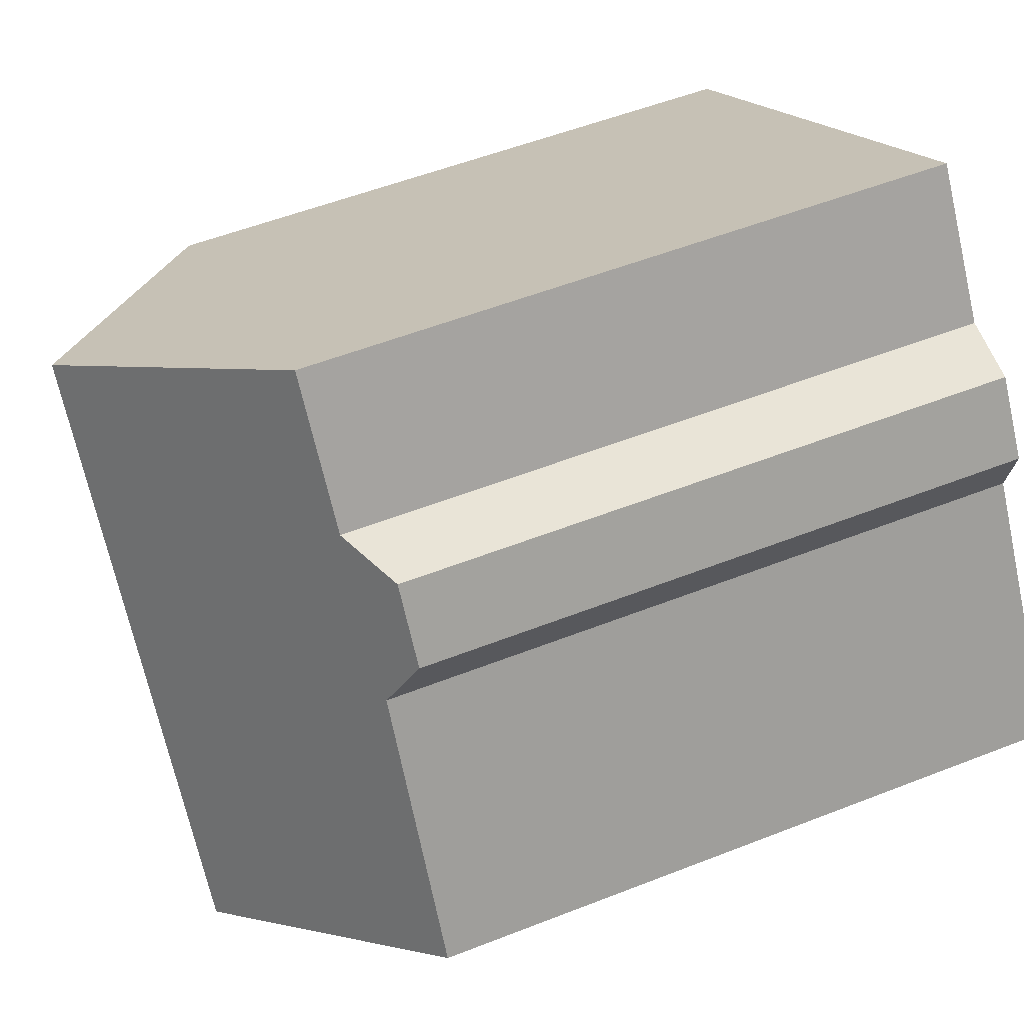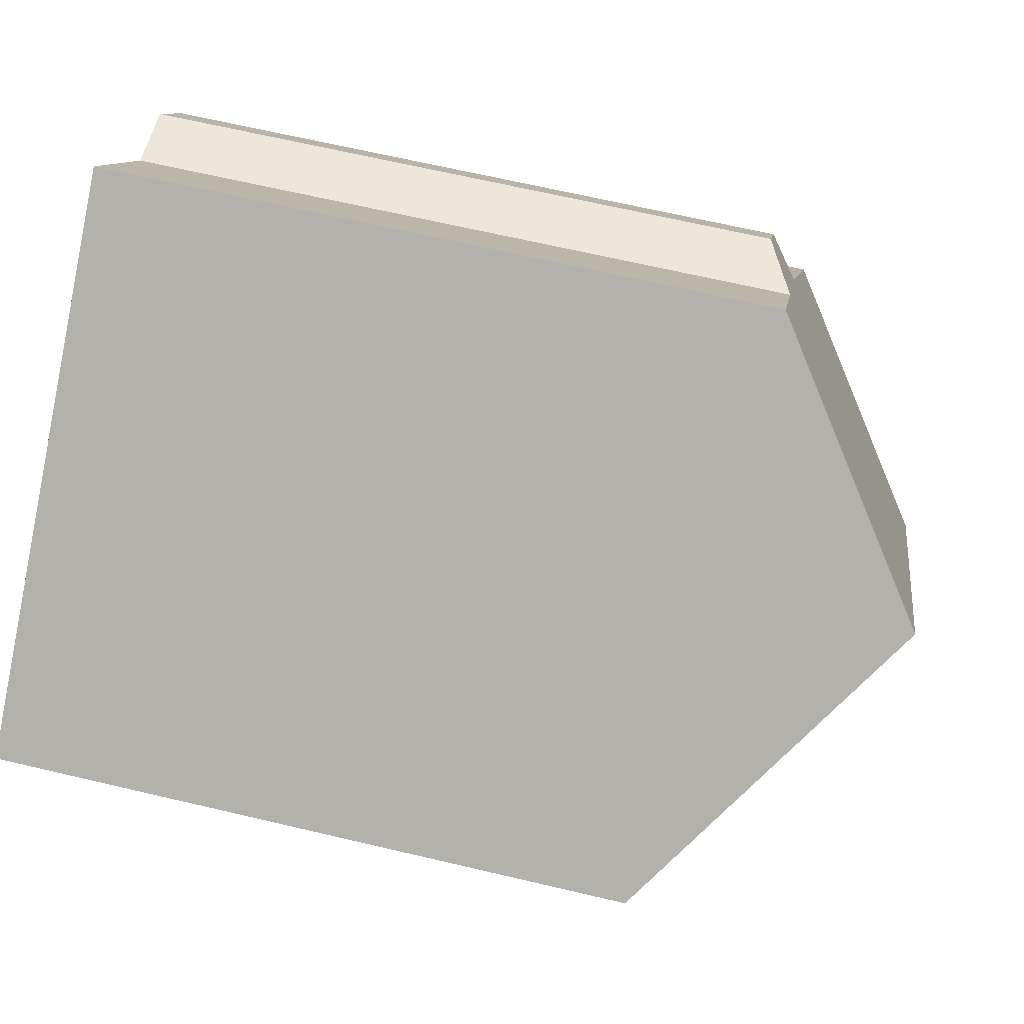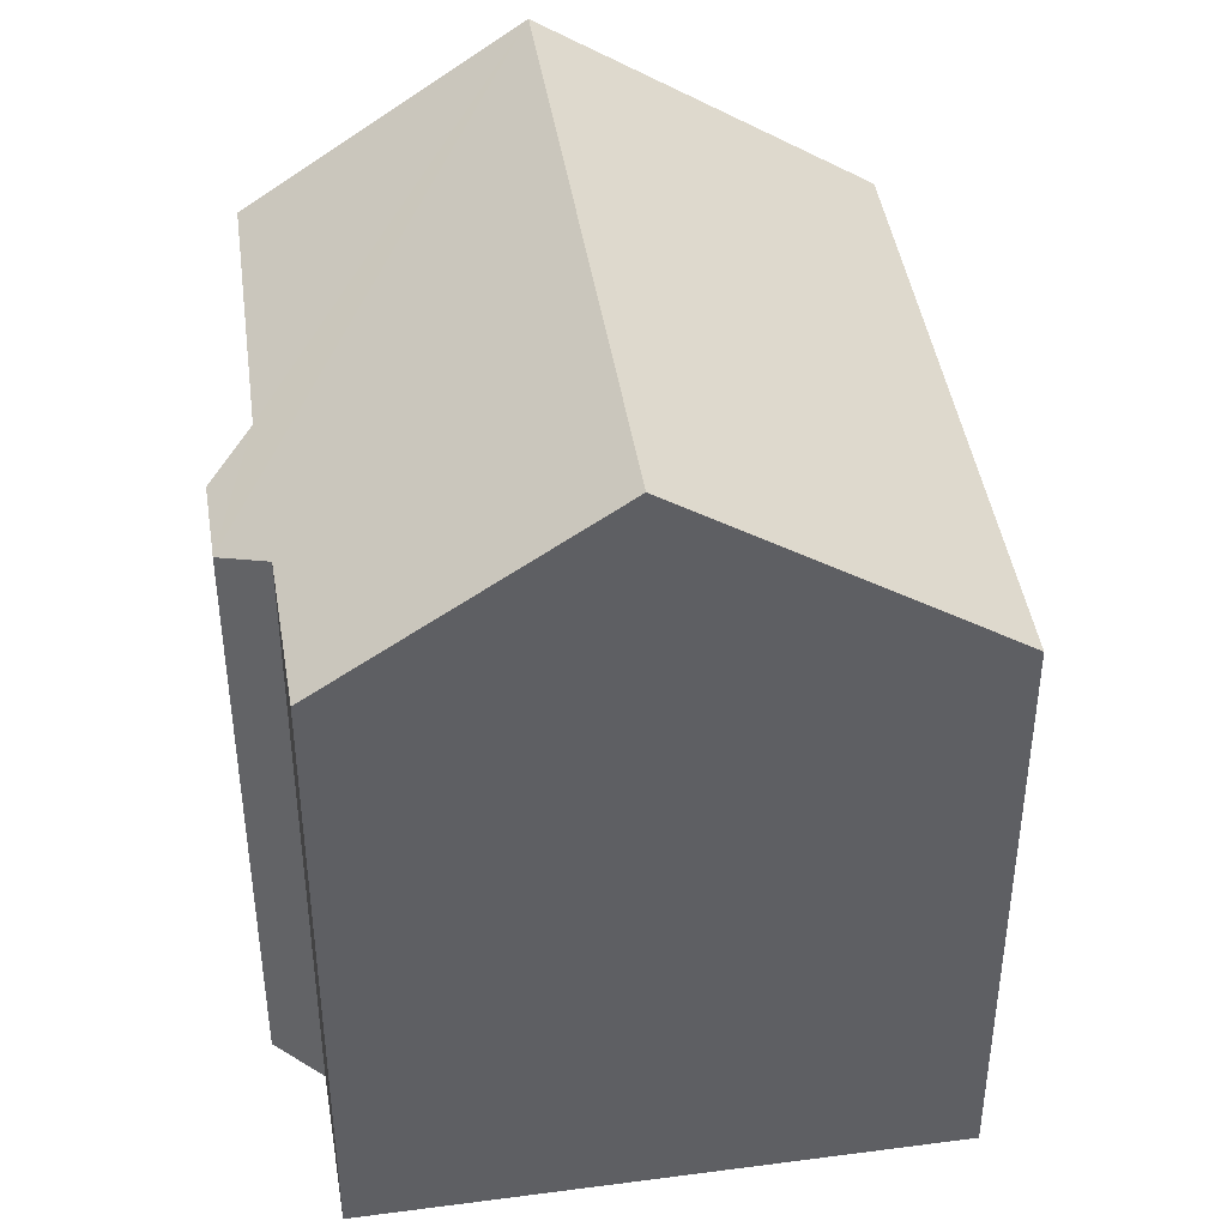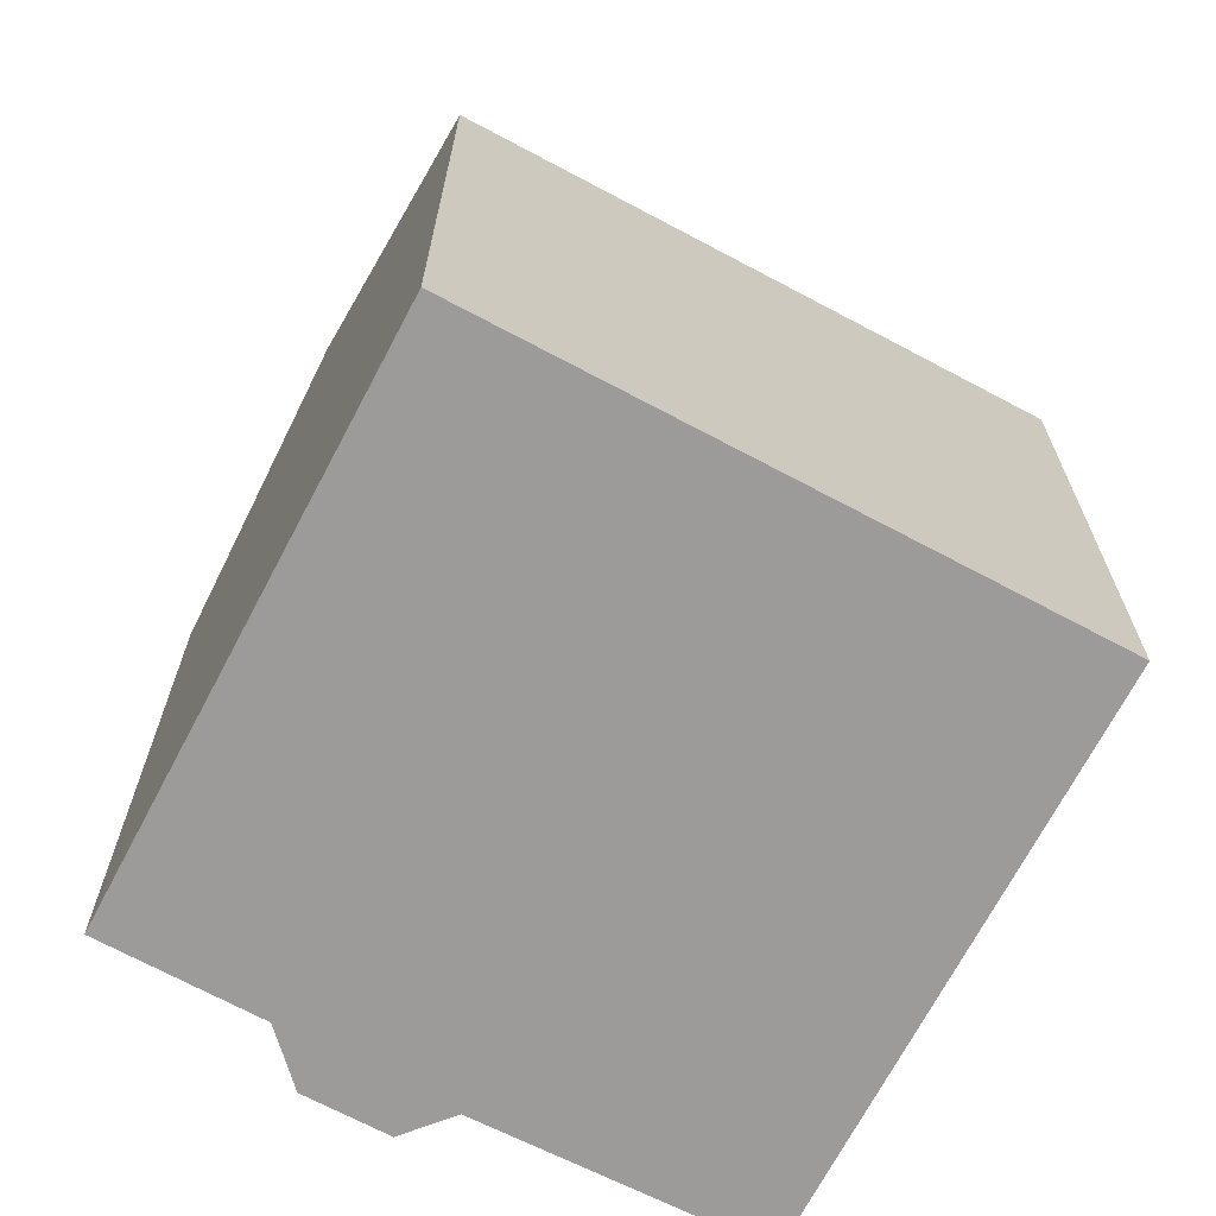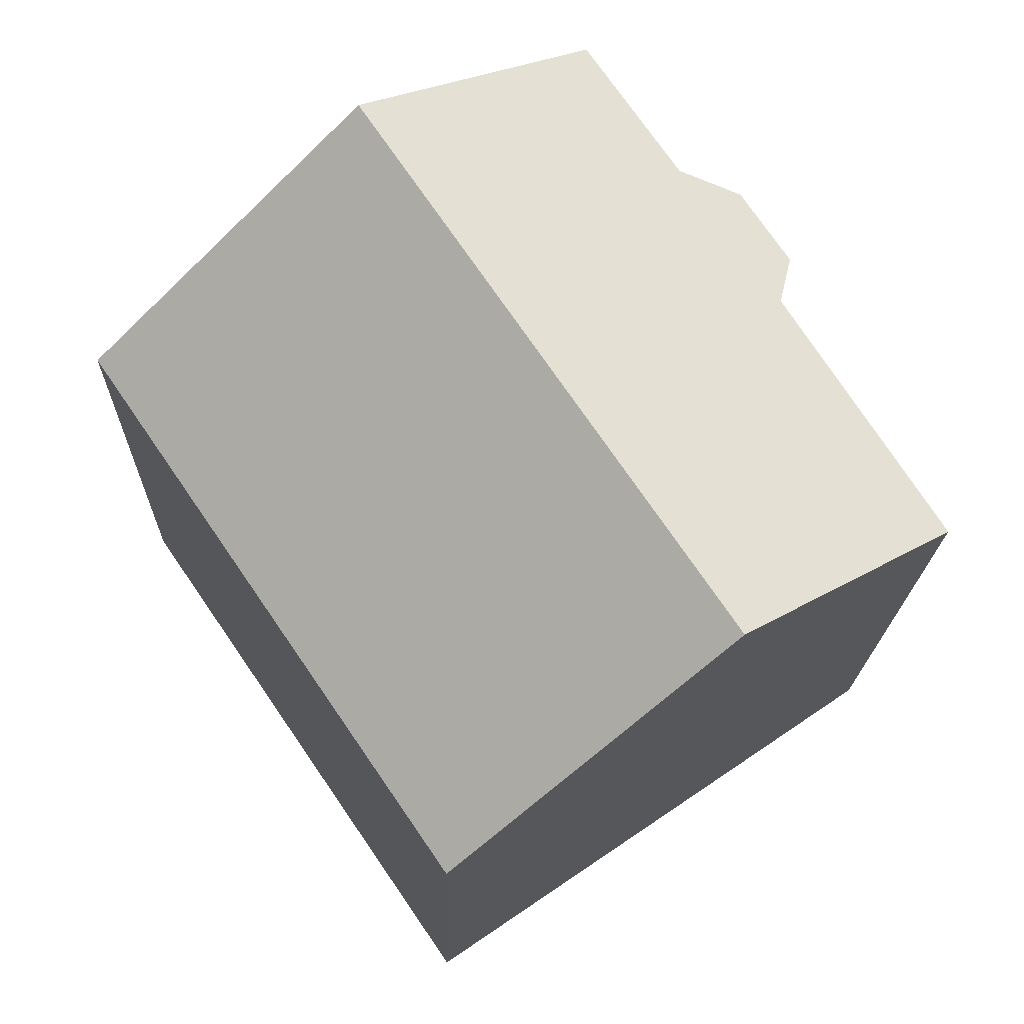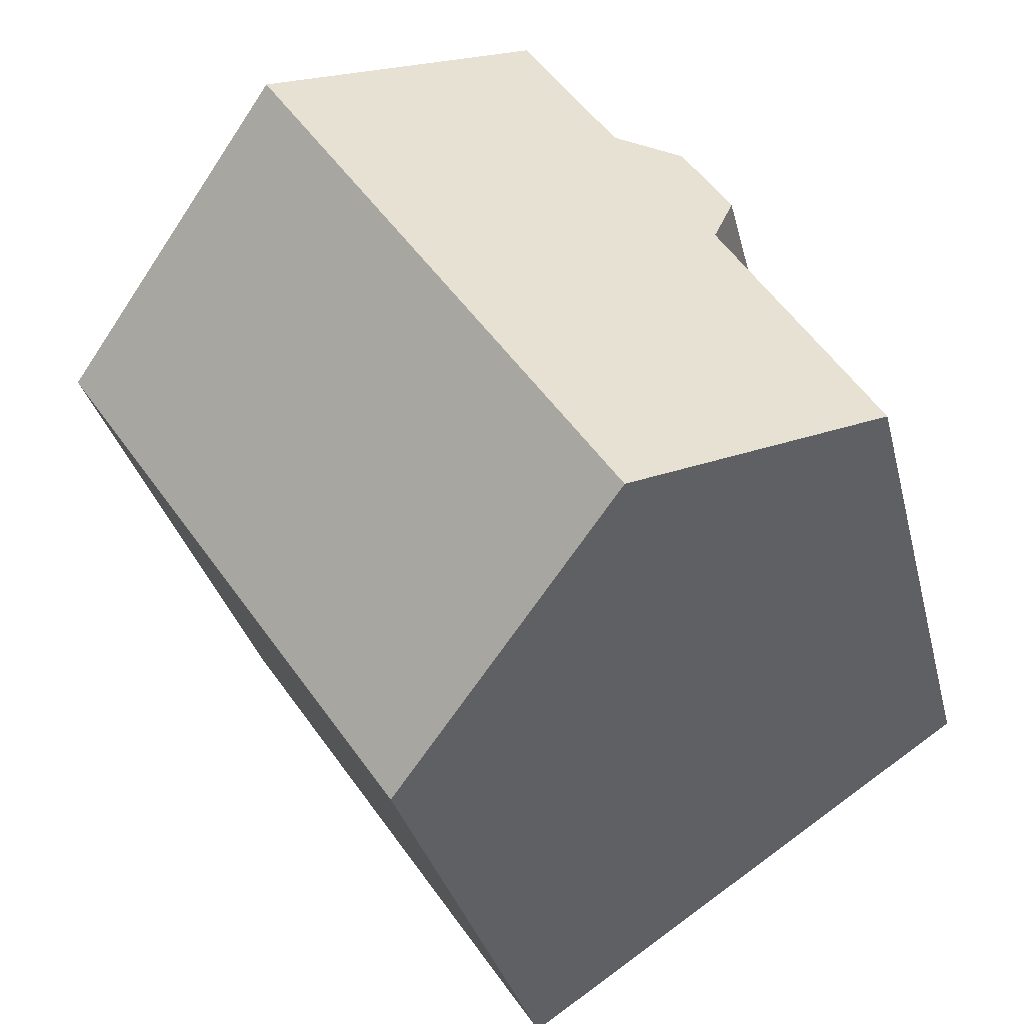
<metadata>
{"format":"obj","ext":"obj","renderer":"f3d","projection":"perspective","resolution":1024,"background":"white","views":[{"elev":52.8,"azim":-113.0,"up":"+Z"},{"elev":65.5,"azim":103.4,"up":"+Z"},{"elev":44.2,"azim":25.4,"up":"+Y"},{"elev":-69.8,"azim":96.4,"up":"+Y"},{"elev":-17.1,"azim":178.7,"up":"+Z"},{"elev":-30.7,"azim":-167.2,"up":"+Z"}]}
</metadata>
<code>
v  13.91 20.63 8.808
v  6.174 16.2 9.262
v  8.442 16.22 12.53
v  5.372 20.63 -3.654
v  4.599 15.45 8.976
v  3.77 16.16 5.861
v  3.417 15.45 7.243
v  0 16.3 9.981e-16
v  11.78 15.46 -8.015
v  19.77 15.92 4.833
v  20.33 15.46 4.45
v  11.21 15.92 -7.627
v  3.417 -4.435e-16 7.243
v  4.599 -5.496e-16 8.976
v  8.442 -7.671e-16 12.53
v  6.174 -5.671e-16 9.262
v  0 0 0
v  3.77 -3.589e-16 5.861
v  19.77 -2.959e-16 4.833
v  20.33 -2.725e-16 4.45
v  13.91 -5.393e-16 8.808
v  11.78 4.908e-16 -8.015
v  11.21 4.67e-16 -7.627
v  5.372 2.237e-16 -3.654
g defaultobject
f 1 2 3
f 2 1 4
f 2 4 5
f 5 4 6
f 5 6 7
f 6 4 8
f 9 10 11
f 10 9 1
f 1 9 4
f 4 9 12
f 13 5 7
f 5 13 14
f 2 15 3
f 15 2 16
f 17 6 8
f 6 17 18
f 5 16 2
f 16 5 14
f 15 1 3
f 1 15 10
f 10 15 11
f 11 15 19
f 11 19 20
f 19 15 21
f 20 9 11
f 9 20 22
f 12 8 4
f 8 12 9
f 8 9 22
f 8 22 23
f 8 23 24
f 8 24 17
f 18 7 6
f 7 18 13
f 14 18 16
f 18 14 13
f 19 22 20
f 22 19 21
f 22 21 23
f 23 21 24
f 24 21 15
f 24 15 17
f 17 15 16
f 17 16 18

</code>
